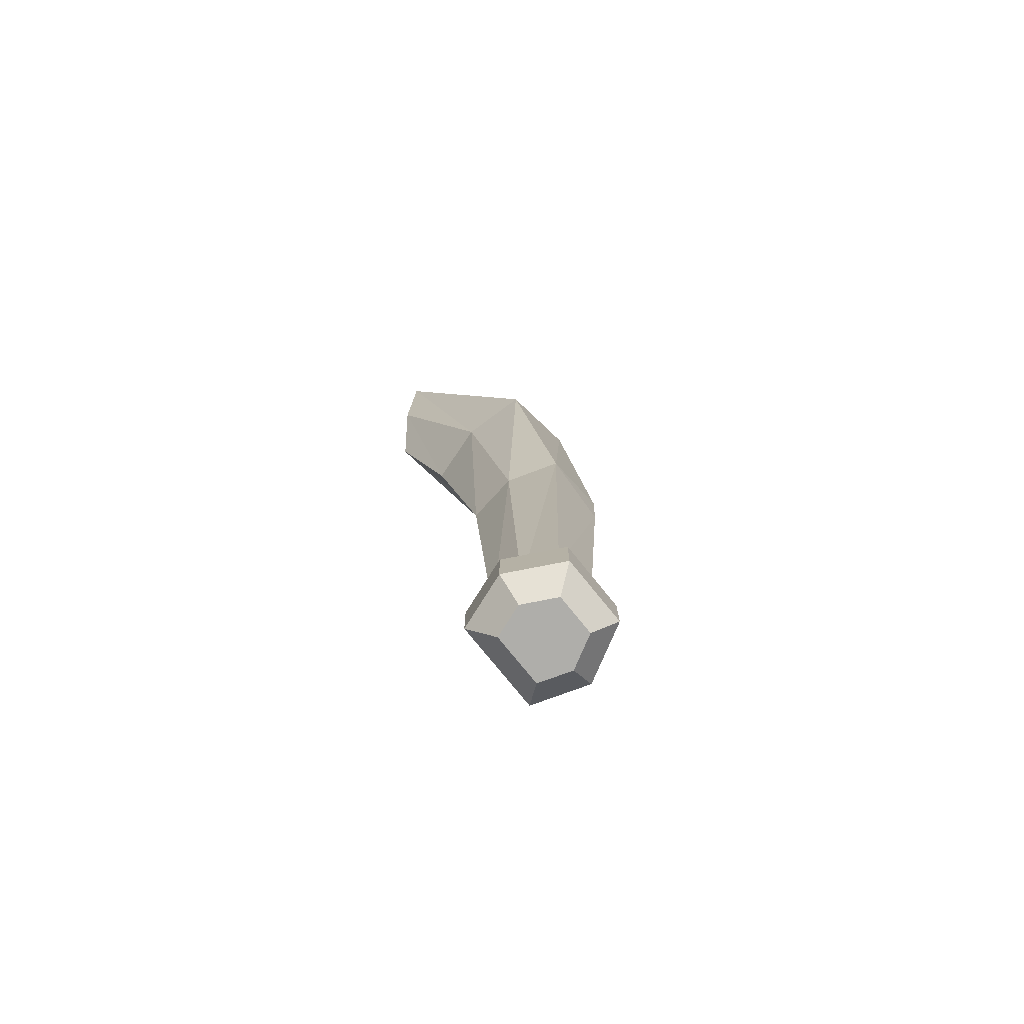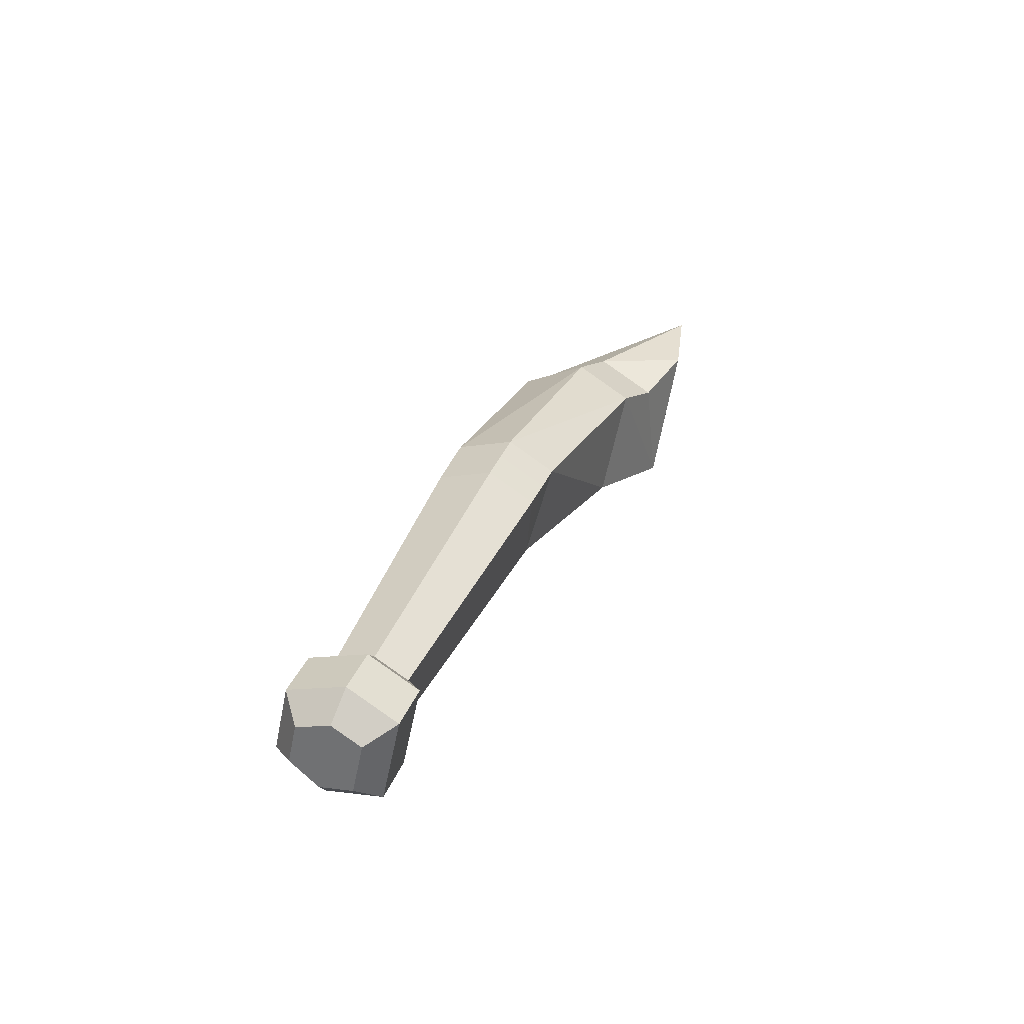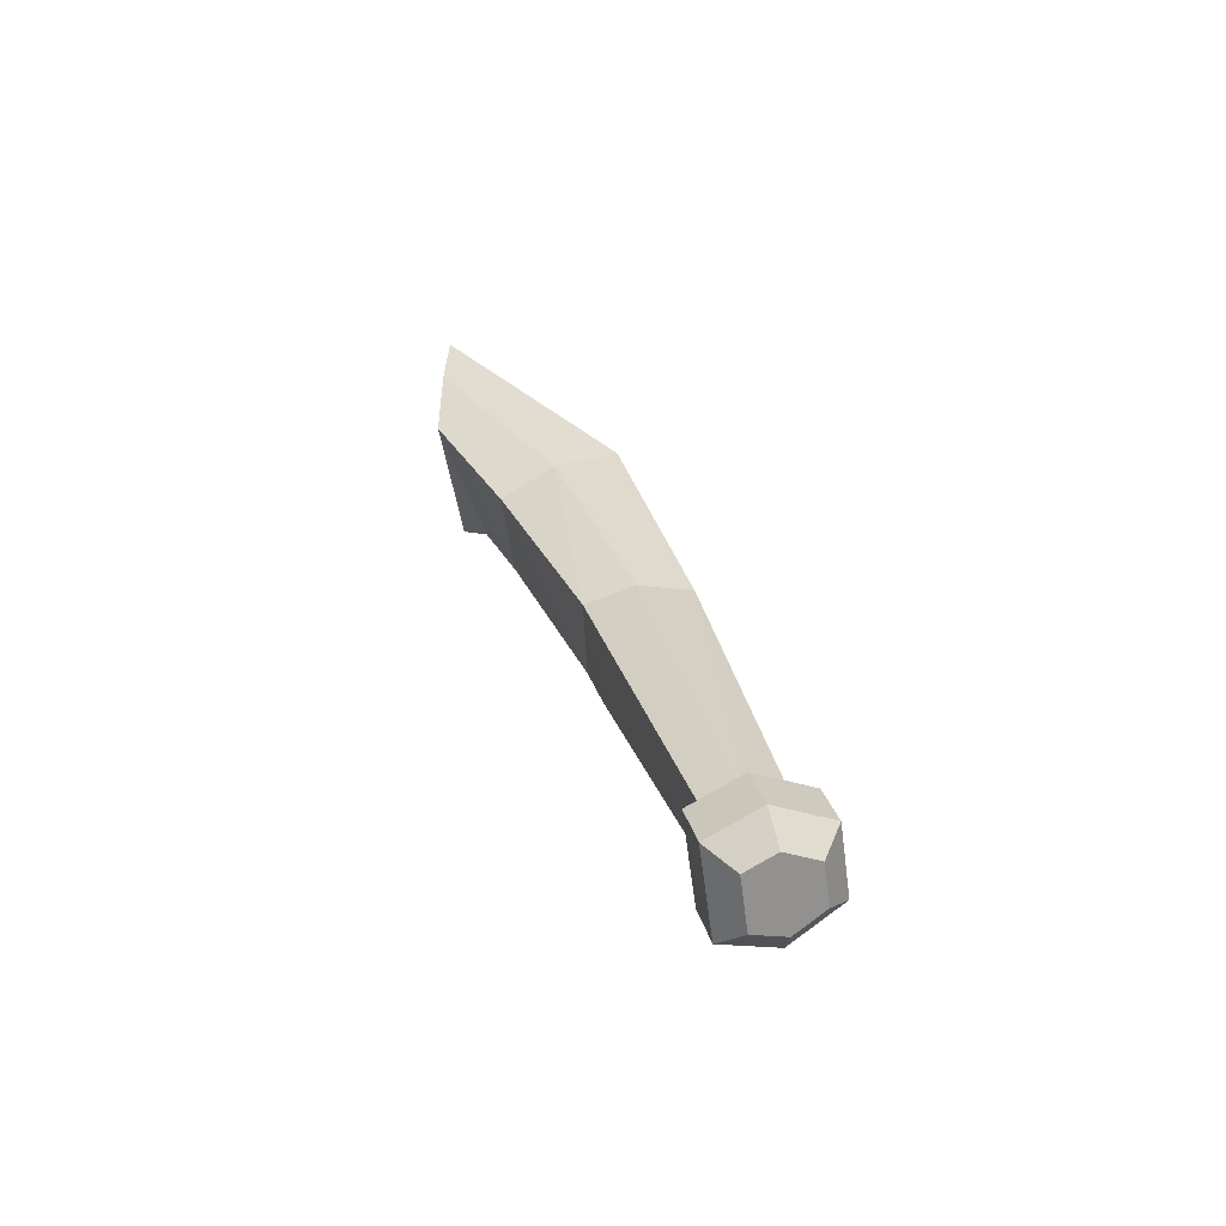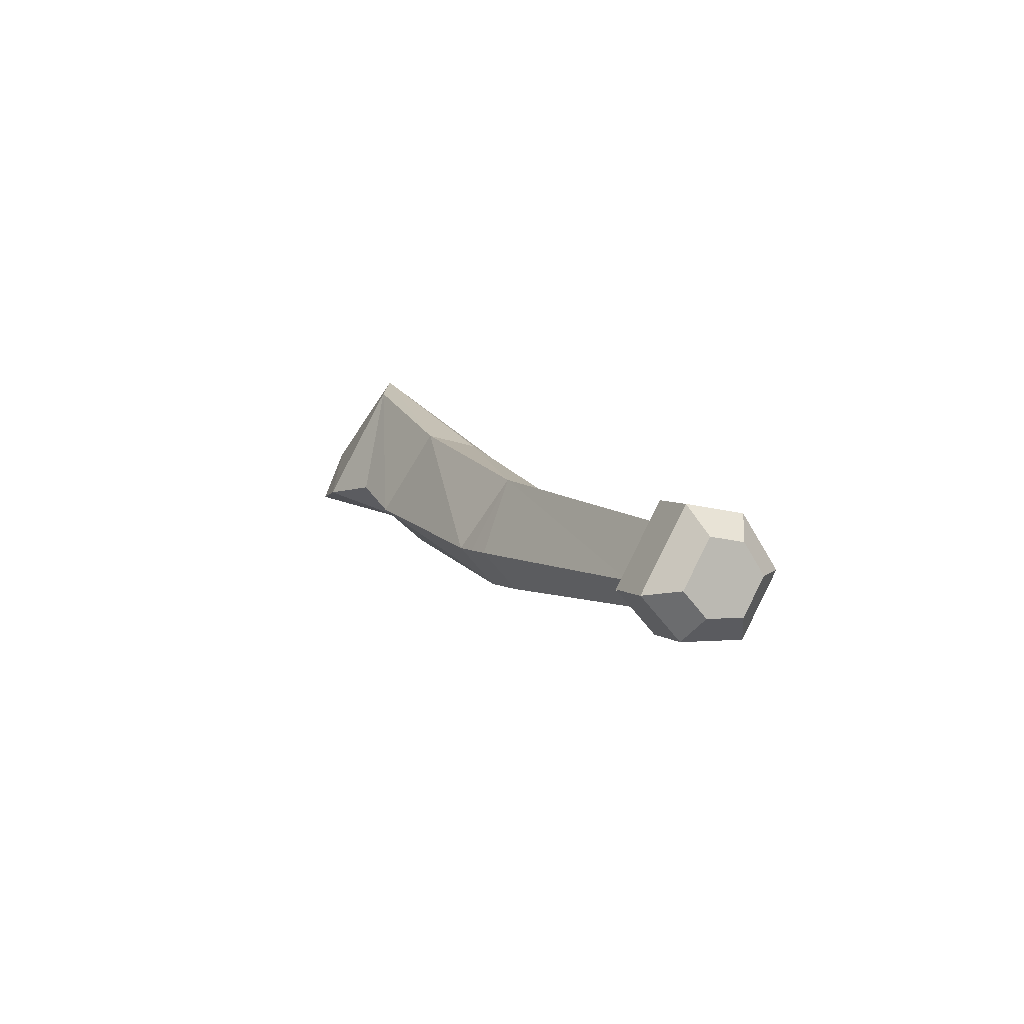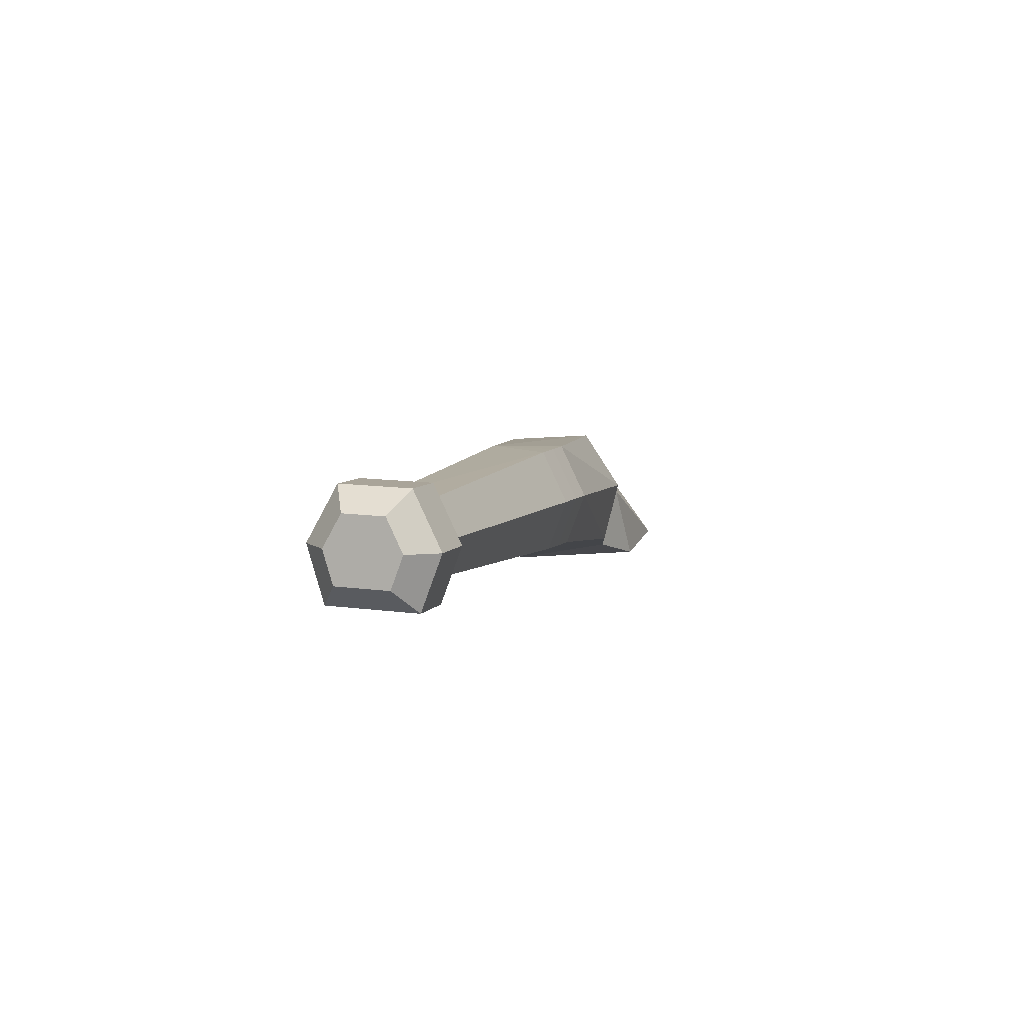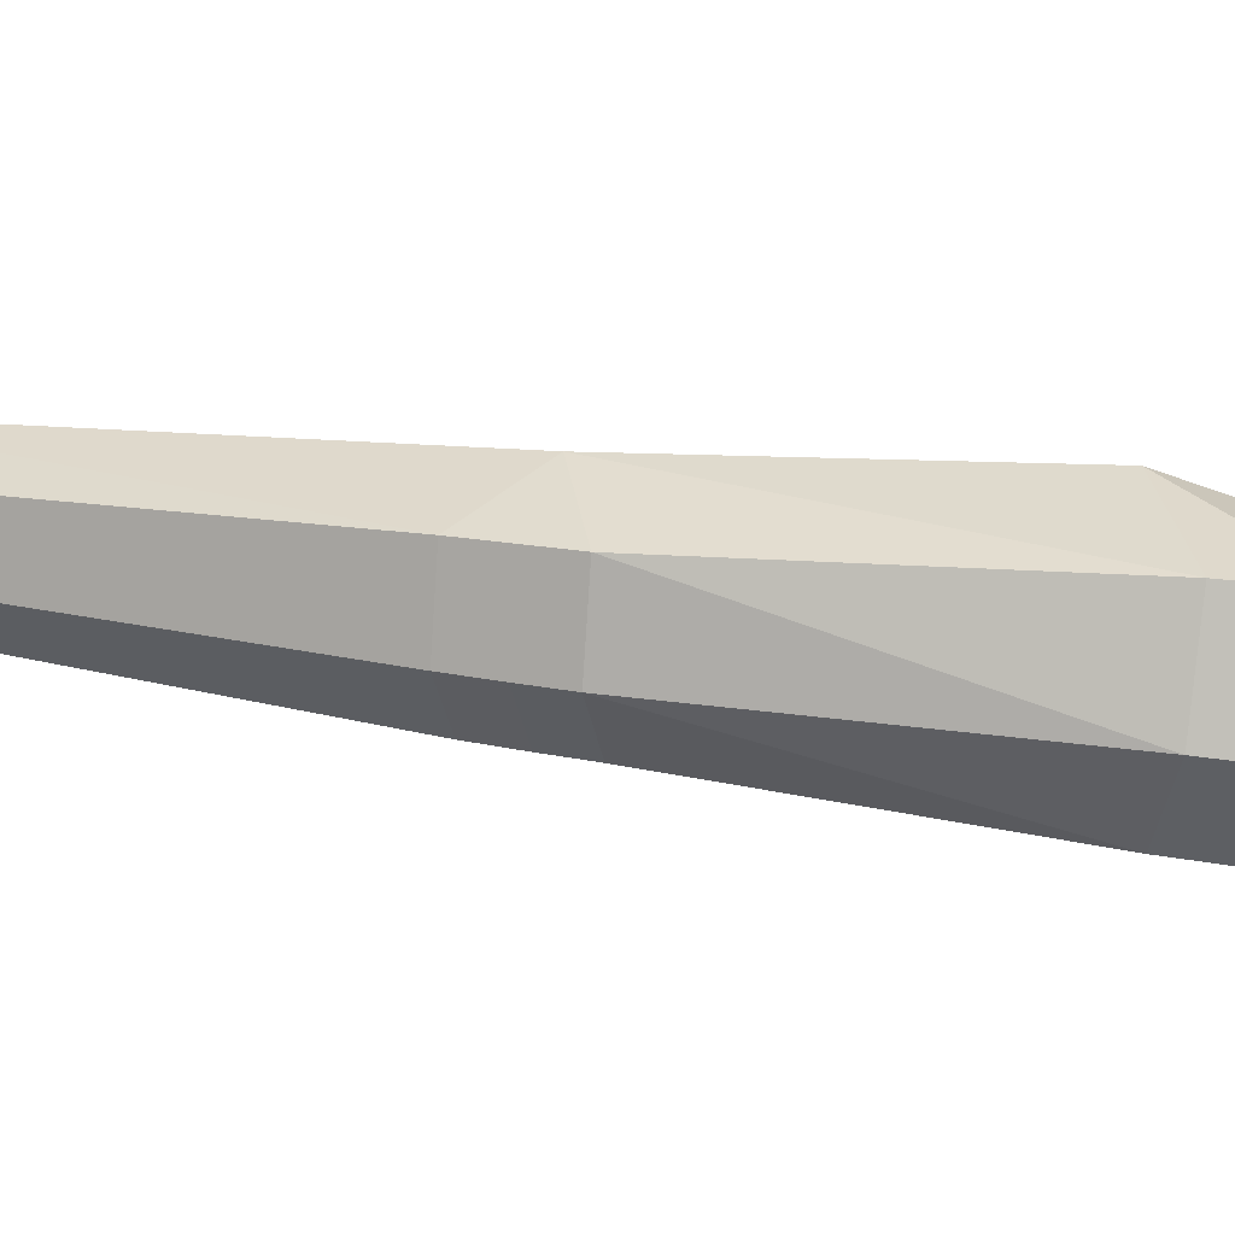
<metadata>
{"format":"obj","ext":"obj","renderer":"f3d","projection":"perspective","resolution":1024,"background":"white","views":[{"elev":-54.8,"azim":40.1,"up":"+Y"},{"elev":-72.8,"azim":167.0,"up":"+Y"},{"elev":-46.7,"azim":6.8,"up":"+Y"},{"elev":-77.6,"azim":-29.3,"up":"+Y"},{"elev":-68.7,"azim":91.6,"up":"+Y"},{"elev":-55.8,"azim":108.8,"up":"+Z"}]}
</metadata>
<code>
o runner_body.001
v -0.3449 0.6402 0.07644
v -0.3378 0.64 -0.1844
v -0.3423 0.7911 0.0821
v -0.3455 0.7893 -0.2374
v -0.3402 0.9258 0.06019
v -0.3571 0.9324 -0.1559
v -0.0549 0.04333 0.1459
v -0.06809 0.0519 -0.02357
v 0.03704 0.07092 0.1539
v 0.02584 0.06564 -0.06061
v 0.1299 0.08478 0.1181
v 0.1181 0.1046 -0.01739
v -0.05235 -0.002583 -0.005352
v 0.04069 0.01103 -0.04204
v 0.1321 0.04959 0.000772
v -0.03484 -0.06123 0.01466
v 0.05682 -0.04782 -0.02148
v 0.1468 -0.00983 0.0207
v 0.2006 -0.5508 0.3129
v 0.2033 -0.5914 0.1835
v 0.2644 -0.5397 0.2932
v 0.1373 -0.5682 0.3123
v 0.1394 -0.6007 0.2087
v 0.266 -0.5649 0.2129
v 0.1159 -0.6106 0.3543
v 0.1192 -0.6597 0.1977
v 0.211 -0.5761 0.381
v 0.2157 -0.6456 0.1597
v 0.3079 -0.5675 0.3254
v 0.3104 -0.6056 0.2041
v 0.1396 -0.6976 0.3821
v 0.1429 -0.7467 0.2255
v 0.2347 -0.6631 0.4088
v 0.2393 -0.7326 0.1875
v 0.3316 -0.6545 0.3532
v 0.3341 -0.6926 0.2319
v 0.1914 -0.7408 0.3613
v 0.1934 -0.7697 0.2692
v 0.2474 -0.7205 0.3771
v 0.2501 -0.7614 0.2468
v 0.3044 -0.7155 0.3443
v 0.3059 -0.7379 0.273
v -0.06403 0.655 -0.08047
v -0.1693 0.6026 -0.1508
v -0.2784 0.5457 -0.1155
v -0.004524 0.5124 0.08074
v -0.1165 0.4685 0.1
v -0.2203 0.4386 -0.1153
v -0.0118 0.545 -0.08126
v -0.1142 0.494 -0.1496
v -0.215 0.4071 0.08444
f 46 47 9
f 46 9 11
f 50 49 12
f 50 12 10
f 49 46 11
f 49 11 12
f 10 12 15
f 10 15 14
f 12 11 15
f 51 48 8
f 51 8 7
f 48 50 10
f 48 10 8
f 47 51 7
f 47 7 9
f 15 11 18
f 8 10 14
f 8 14 13
f 7 8 13
f 18 11 21
f 18 21 24
f 9 7 22
f 9 22 19
f 14 15 18
f 14 18 17
f 13 14 17
f 13 17 16
f 7 13 16
f 17 18 24
f 17 24 20
f 11 9 19
f 11 19 21
f 16 17 20
f 16 20 23
f 7 16 23
f 7 23 22
f 20 24 30
f 20 30 28
f 22 23 26
f 22 26 25
f 21 19 27
f 21 27 29
f 23 20 28
f 23 28 26
f 19 22 25
f 19 25 27
f 24 21 29
f 24 29 30
f 28 30 36
f 28 36 34
f 25 26 32
f 25 32 31
f 29 27 33
f 29 33 35
f 26 28 34
f 26 34 32
f 27 25 31
f 27 31 33
f 30 29 35
f 30 35 36
f 36 35 41
f 36 41 42
f 34 36 42
f 34 42 40
f 31 32 38
f 31 38 37
f 35 33 39
f 35 39 41
f 32 34 40
f 32 40 38
f 33 31 37
f 33 37 39
f 37 38 40
f 40 42 41
f 41 39 37
f 40 41 37
f 2 4 44
f 2 44 45
f 1 2 45
f 6 5 43
f 4 6 43
f 4 43 44
f 3 1 51
f 3 51 47
f 45 44 50
f 45 50 48
f 1 45 48
f 1 48 51
f 43 5 46
f 43 46 49
f 44 43 49
f 44 49 50
f 5 3 47
f 5 47 46
f 6 4 2
f 2 1 3
f 3 5 6
f 2 3 6

</code>
